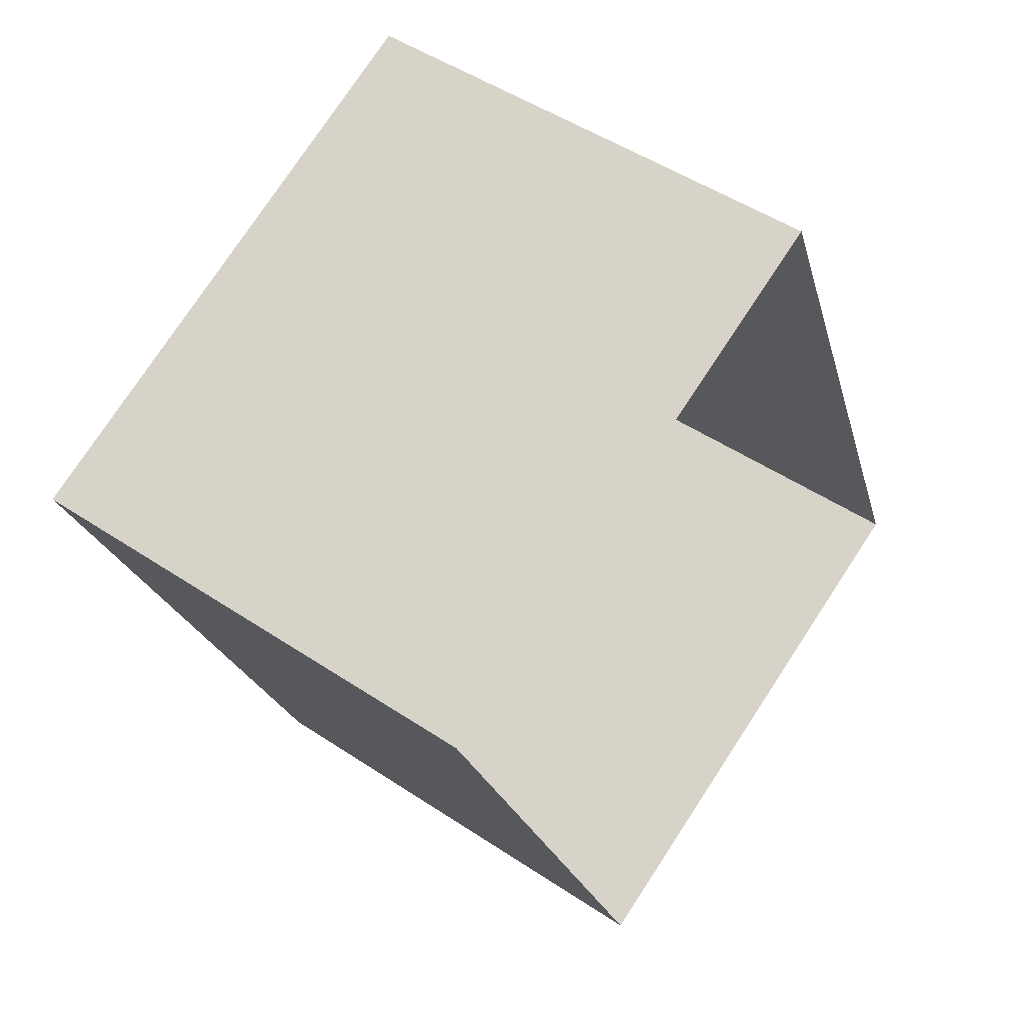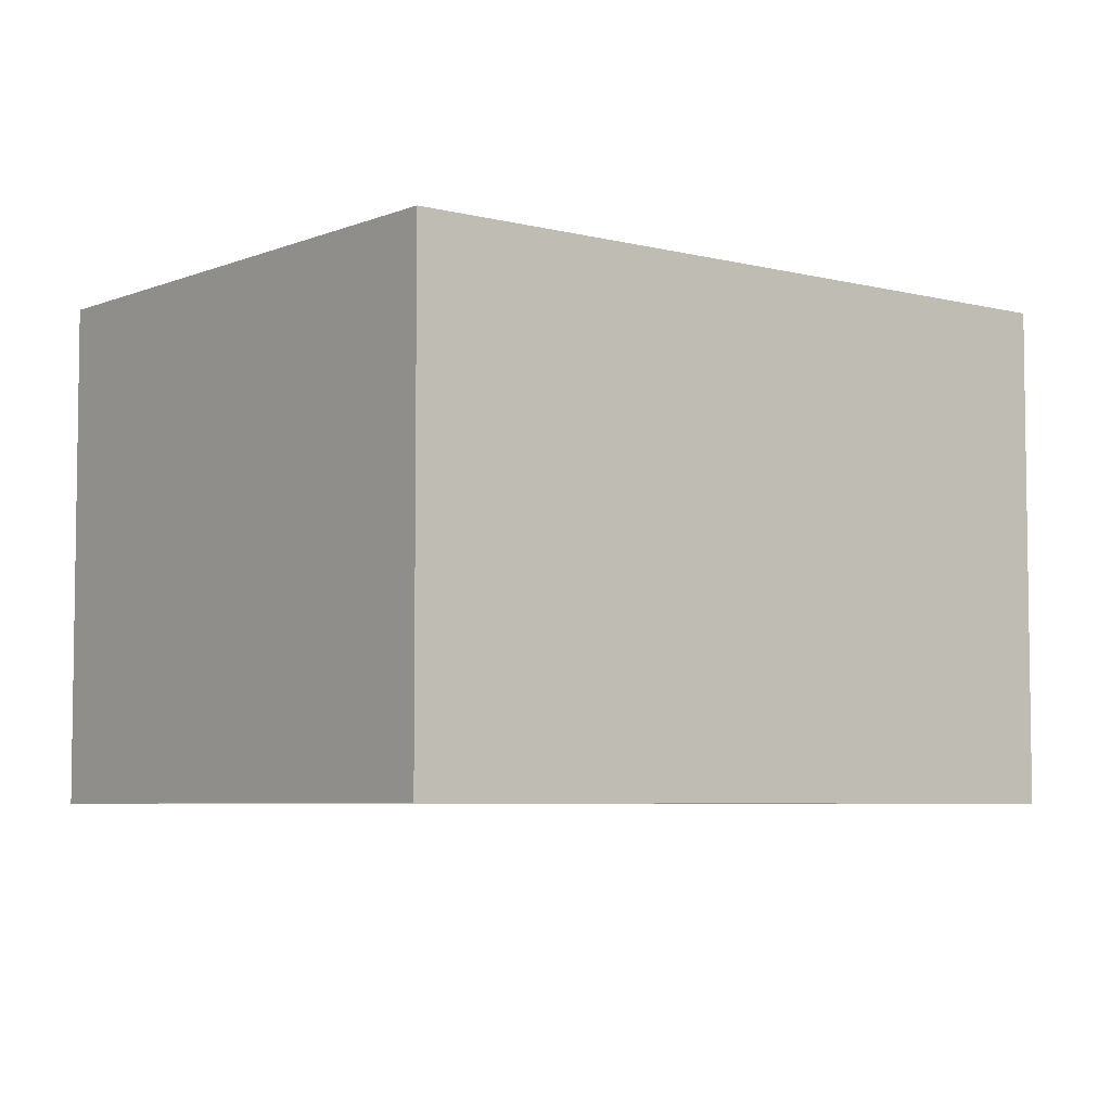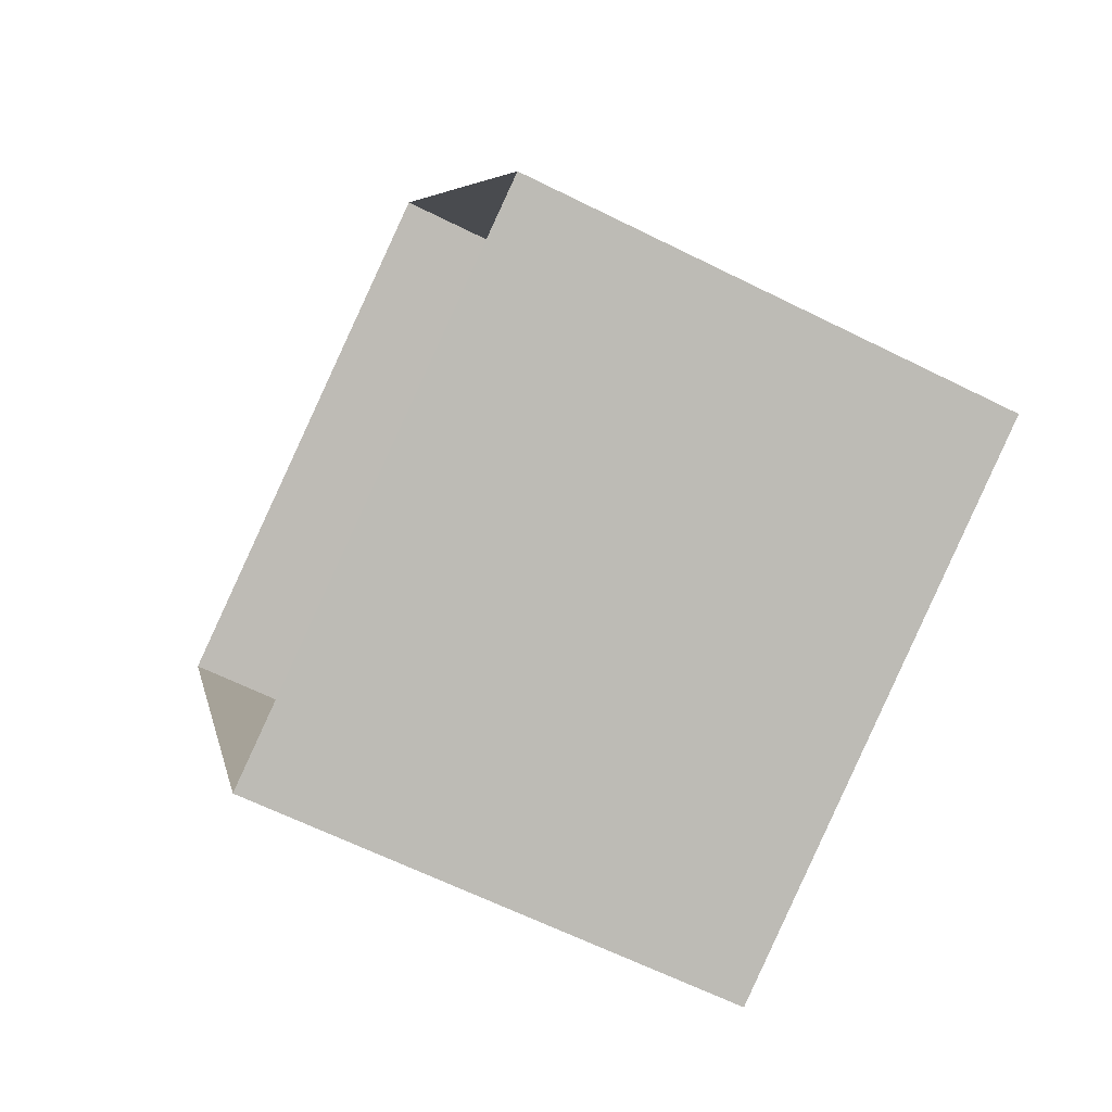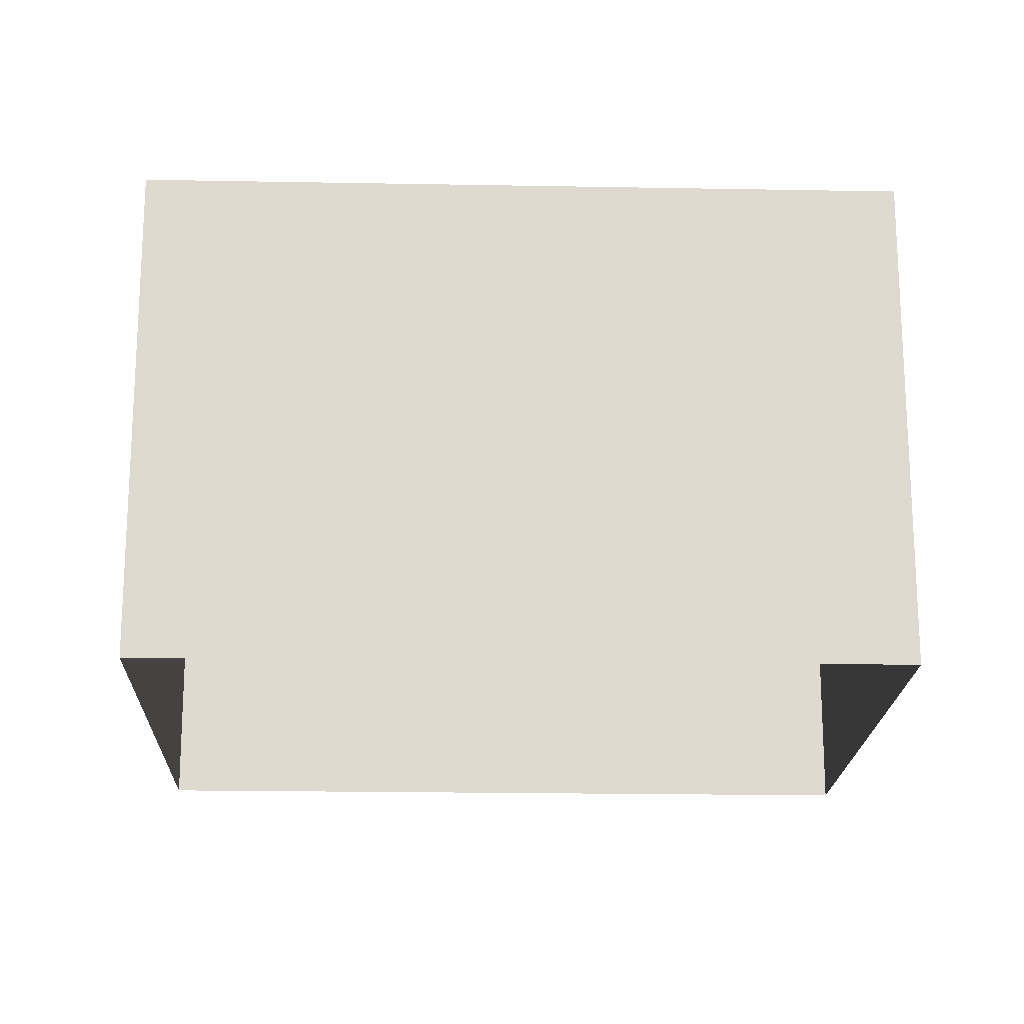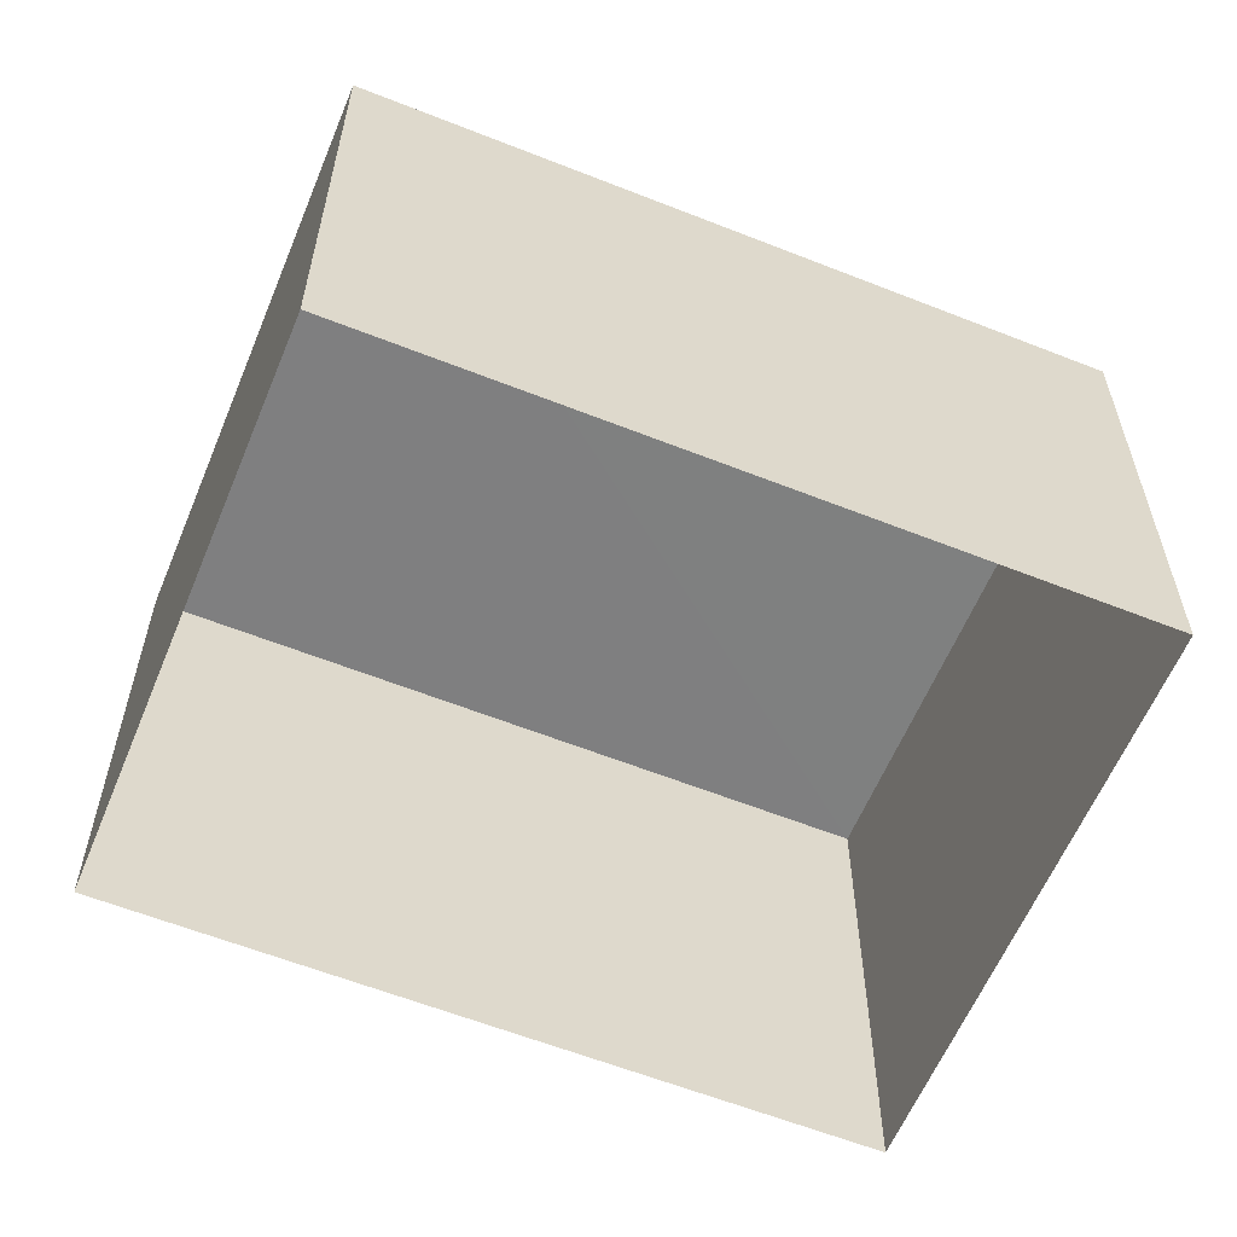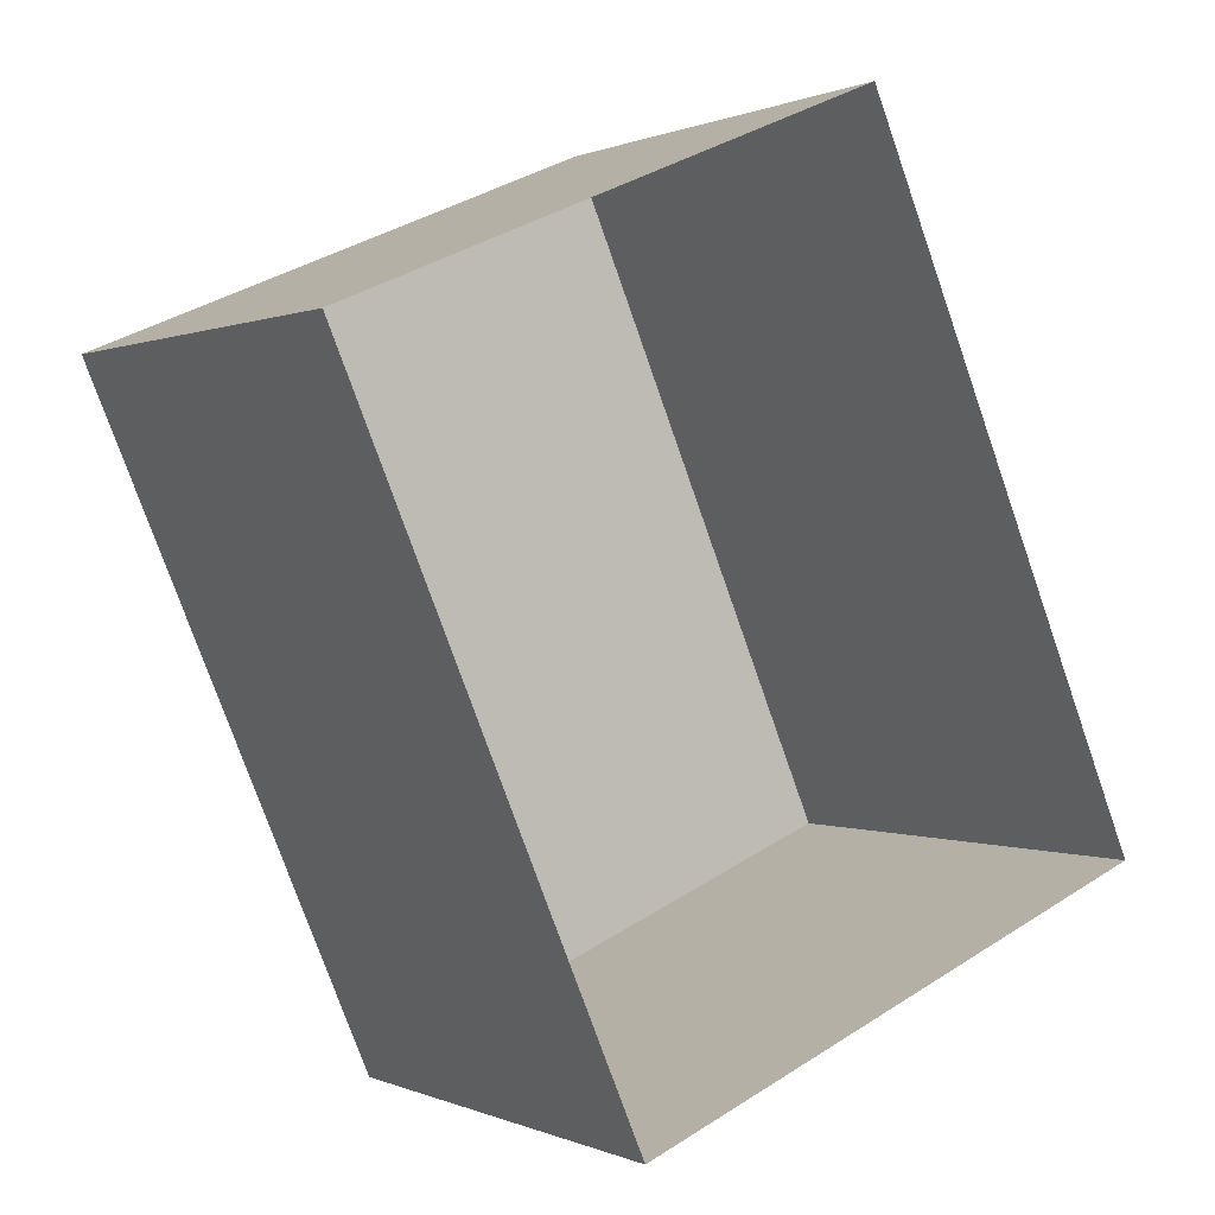
<metadata>
{"format":"obj","ext":"obj","renderer":"f3d","projection":"perspective","resolution":1024,"background":"white","views":[{"elev":48.8,"azim":126.7,"up":"+Y"},{"elev":-5.6,"azim":28.3,"up":"+Z"},{"elev":-63.4,"azim":-116.9,"up":"+Y"},{"elev":-18.9,"azim":65.0,"up":"+Z"},{"elev":-59.9,"azim":44.9,"up":"+Z"},{"elev":0.3,"azim":147.7,"up":"+Y"}]}
</metadata>
<code>
v -2.202e+05 -1.248e+05 27.57
v -2.202e+05 -1.248e+05 27.57
v -2.202e+05 -1.248e+05 27.57
v -2.202e+05 -1.248e+05 27.57
v -2.202e+05 -1.248e+05 30.58
v -2.202e+05 -1.248e+05 30.58
v -2.202e+05 -1.248e+05 30.58
v -2.202e+05 -1.248e+05 30.58
f 1 2 3
f 1 4 2
f 5 6 7
f 5 8 6
f 5 3 2
f 5 7 3
f 8 2 4
f 8 5 2
f 6 1 3
f 7 6 3
f 8 4 1
f 6 8 1

</code>
